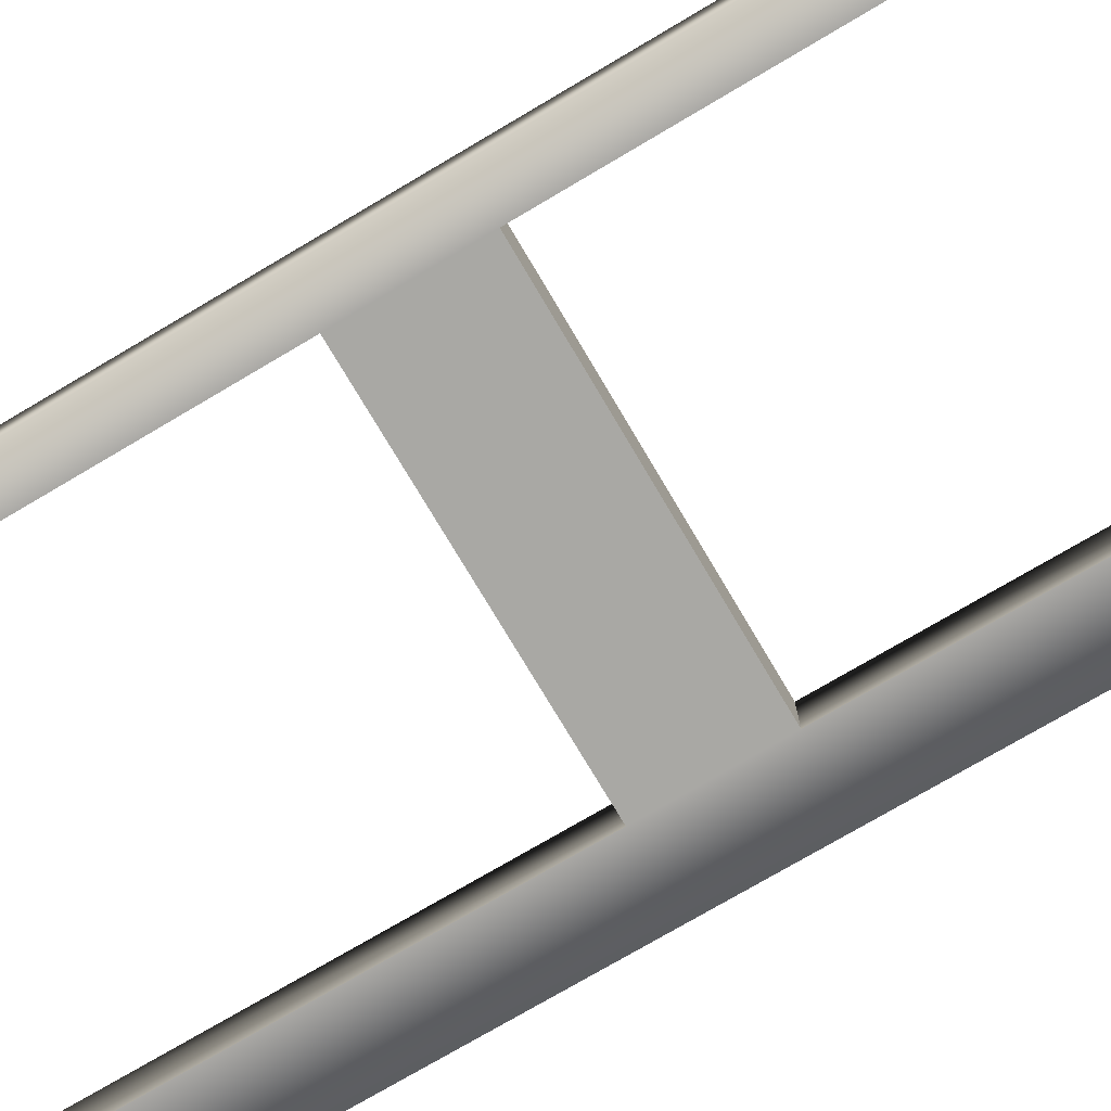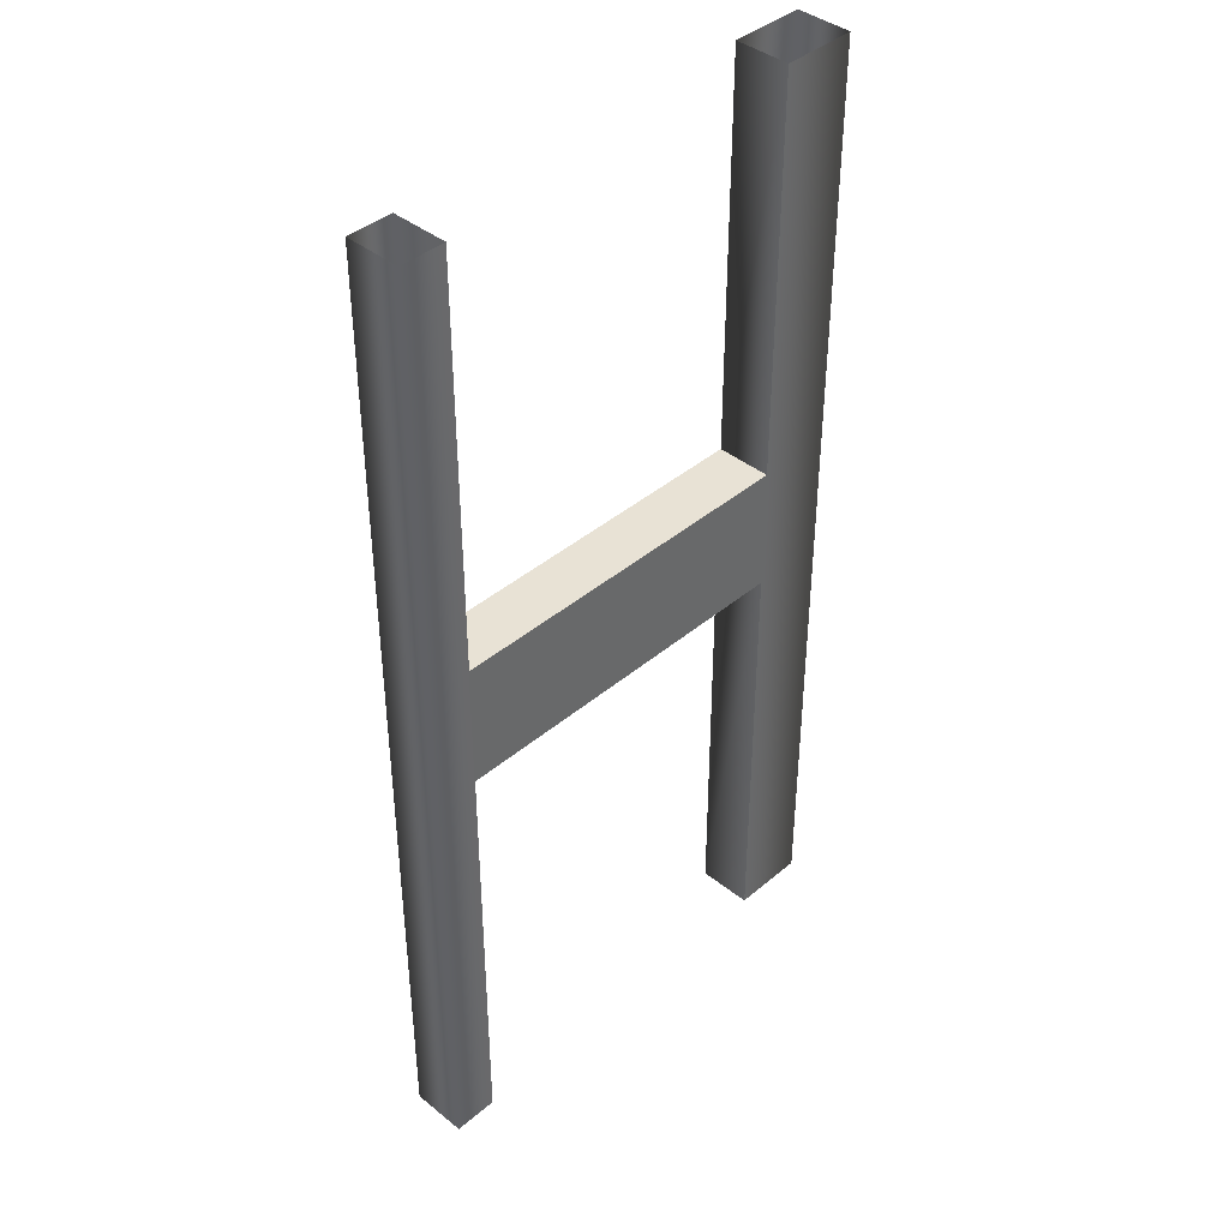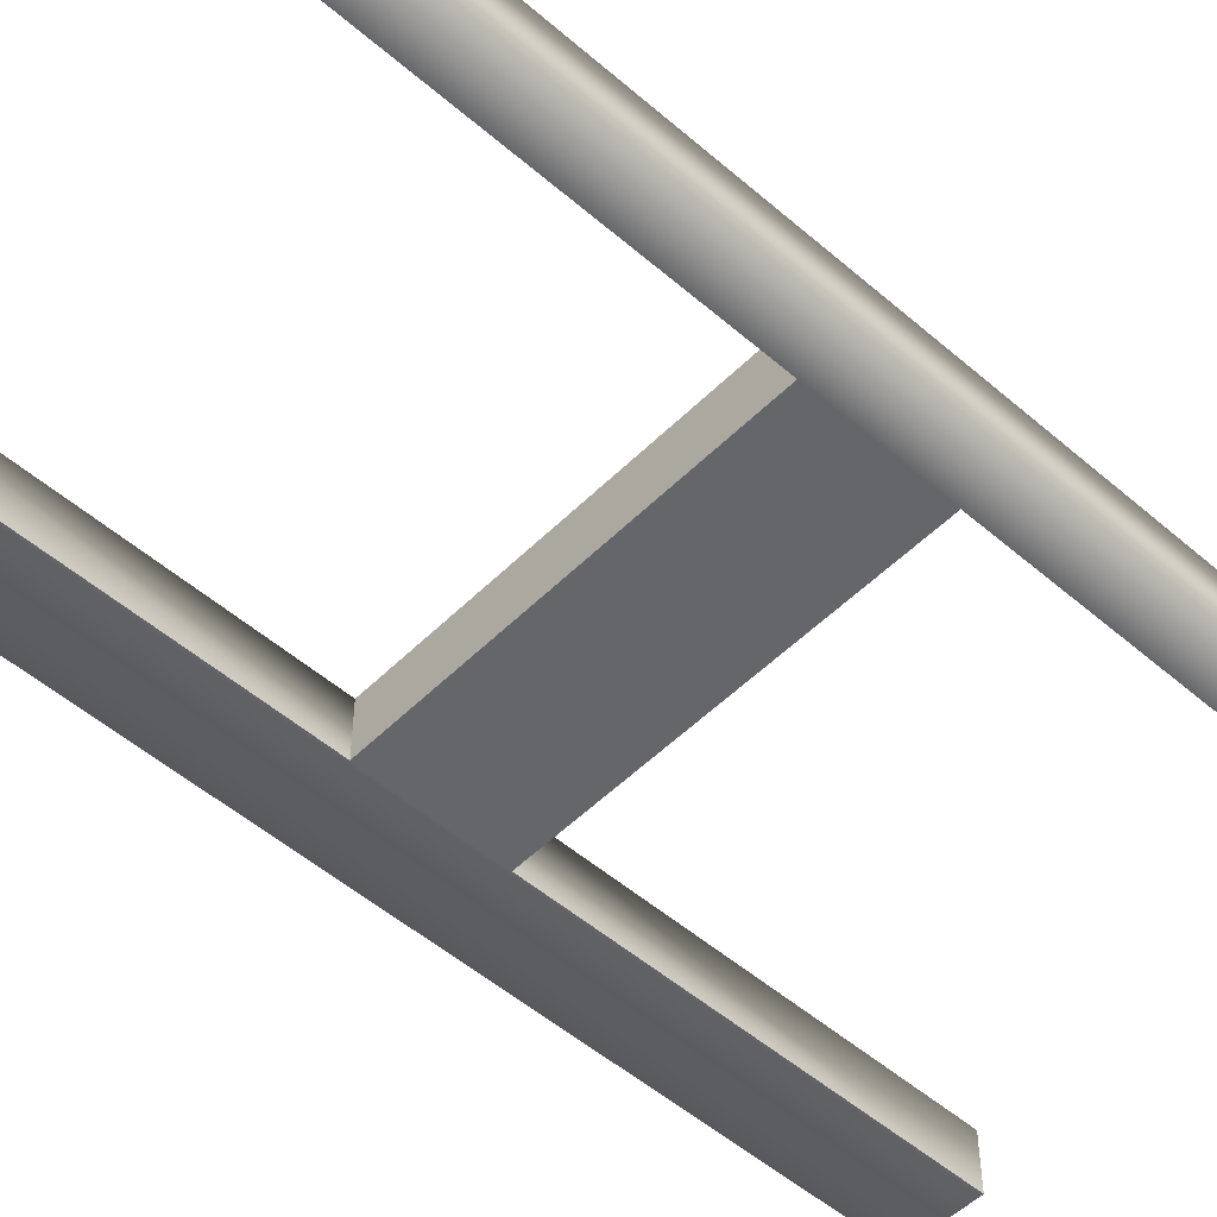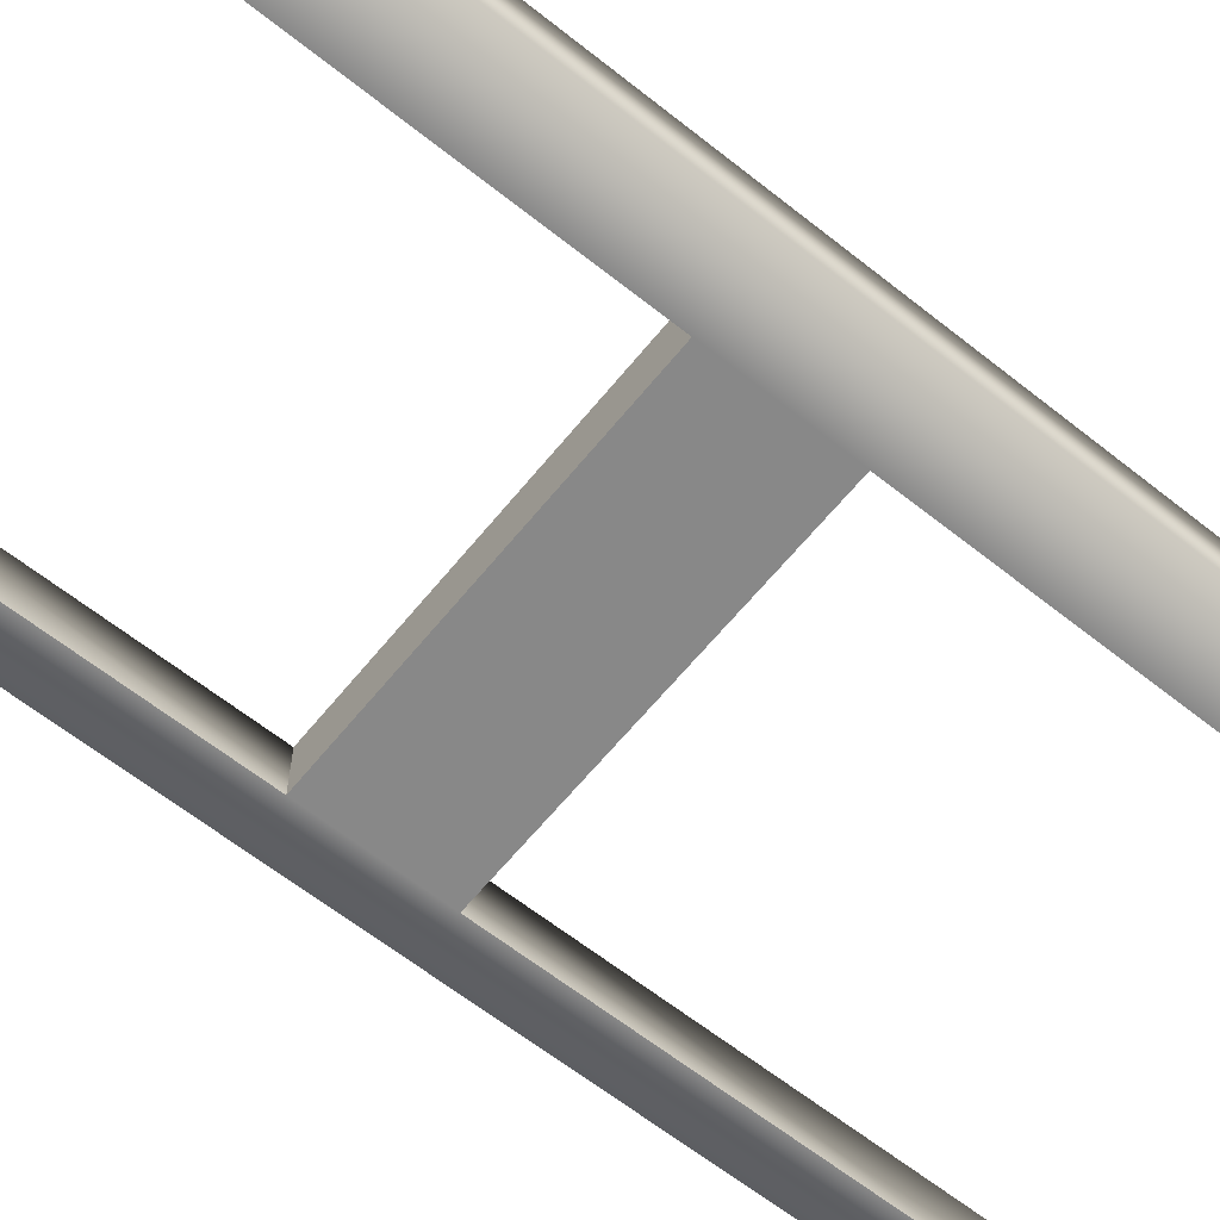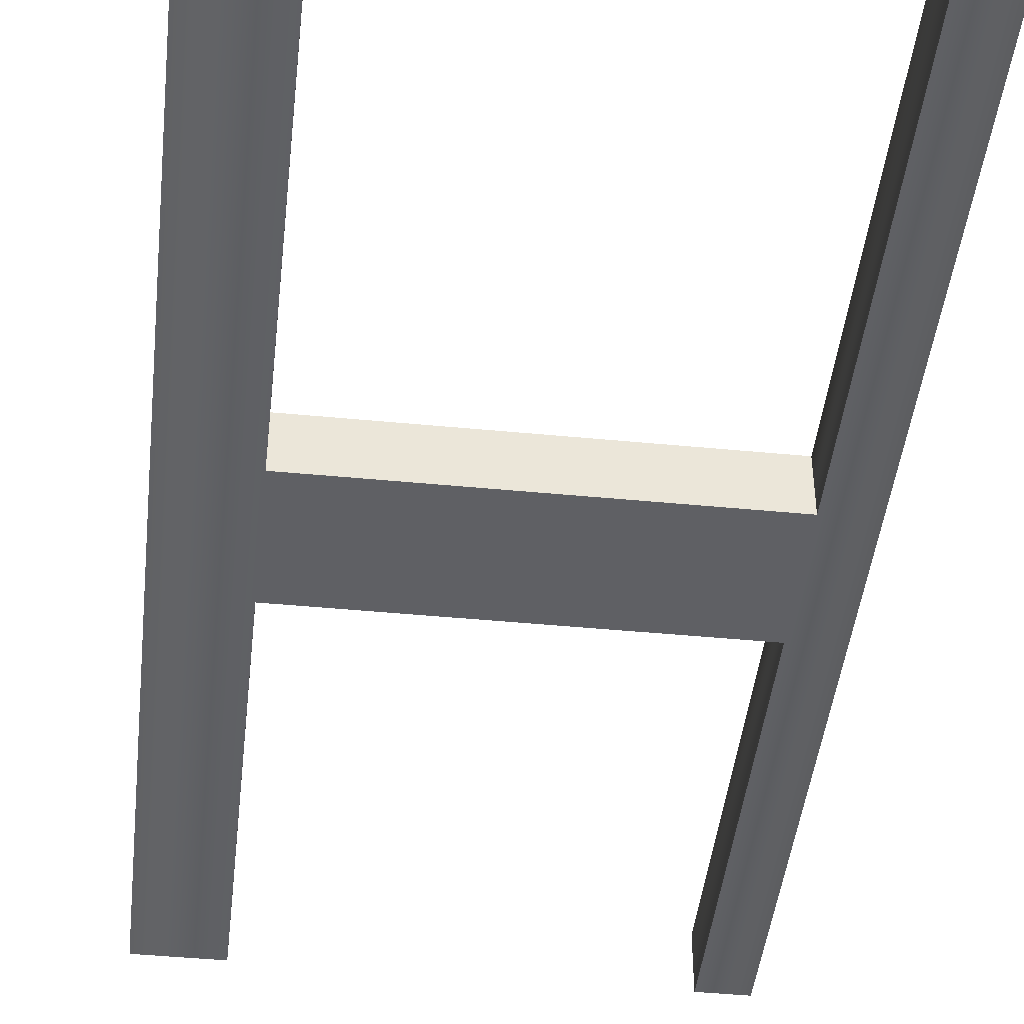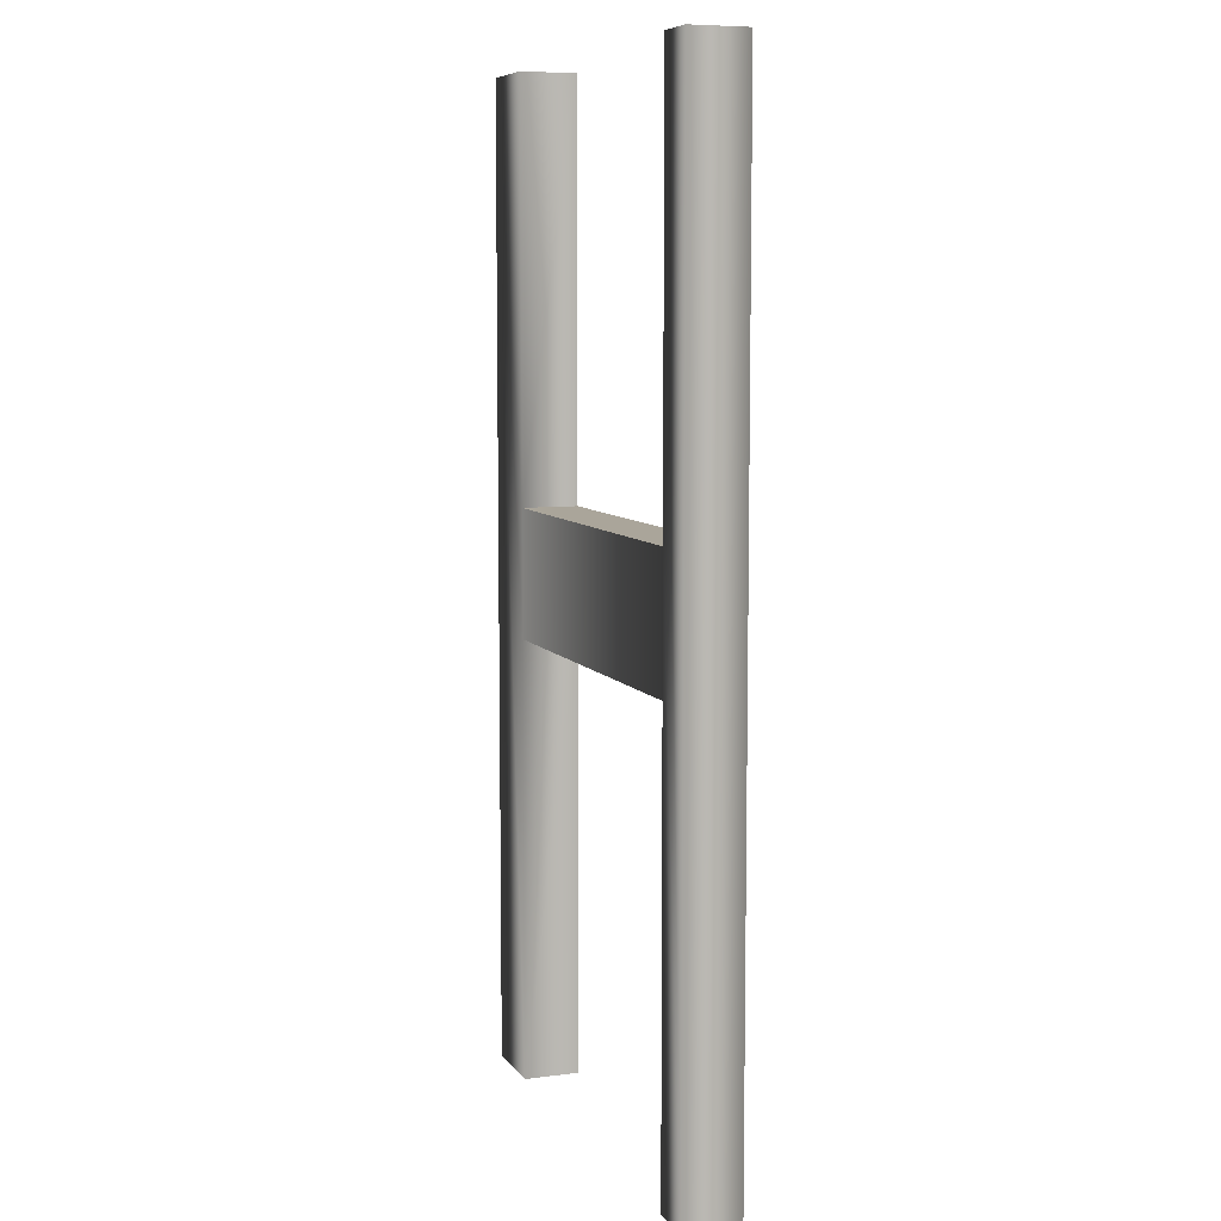
<metadata>
{"format":"obj","ext":"obj","renderer":"f3d","projection":"perspective","resolution":1024,"background":"white","views":[{"elev":-74.9,"azim":-59.4,"up":"+Y"},{"elev":40.8,"azim":-45.8,"up":"+Z"},{"elev":-51.8,"azim":-133.1,"up":"+Y"},{"elev":-62.7,"azim":51.1,"up":"+Y"},{"elev":-45.0,"azim":173.6,"up":"+Y"},{"elev":7.7,"azim":-110.2,"up":"+Z"}]}
</metadata>
<code>
v  3.306 0.7205 36.69
v  3.306 0.7205 63.11
v  0.4004 0.7205 63.11
v  0.4004 0.7205 0.0544
v  3.306 0.7205 0.0544
v  3.306 0.7205 28.48
v  3.306 4.353 28.48
v  3.306 4.353 0.0544
v  0.4004 4.353 0.0544
v  0.4004 4.353 63.11
v  3.306 4.353 63.11
v  3.306 4.353 36.69
v  27.09 4.353 36.69
v  27.09 0.7205 36.69
v  27.09 0.7205 63.11
v  27.09 4.353 63.11
v  27.09 0.7205 28.48
v  27.09 4.353 28.48
v  27.09 4.353 0.0544
v  27.09 0.7205 0.0544
v  32 0.7205 0.0544
v  32 4.353 0.0544
v  32 4.353 63.11
v  32 0.7205 63.11
g LowRails005
f 1 2 3
f 4 5 6
f 3 4 6
f 1 3 6
f 7 8 9
f 9 10 11
f 9 11 12
f 7 9 12
f 13 14 15
f 15 16 13
f 17 18 19
f 19 20 17
f 1 12 11
f 11 2 1
f 7 6 5
f 5 8 7
f 21 22 23
f 23 24 21
f 3 10 9
f 9 4 3
f 7 18 17
f 17 6 7
f 1 14 13
f 13 12 1
f 7 12 13
f 13 18 7
f 23 22 19
f 23 19 18
f 23 18 13
f 23 13 16
f 1 6 17
f 17 14 1
f 24 15 14
f 17 20 21
f 14 17 21
f 24 14 21

</code>
